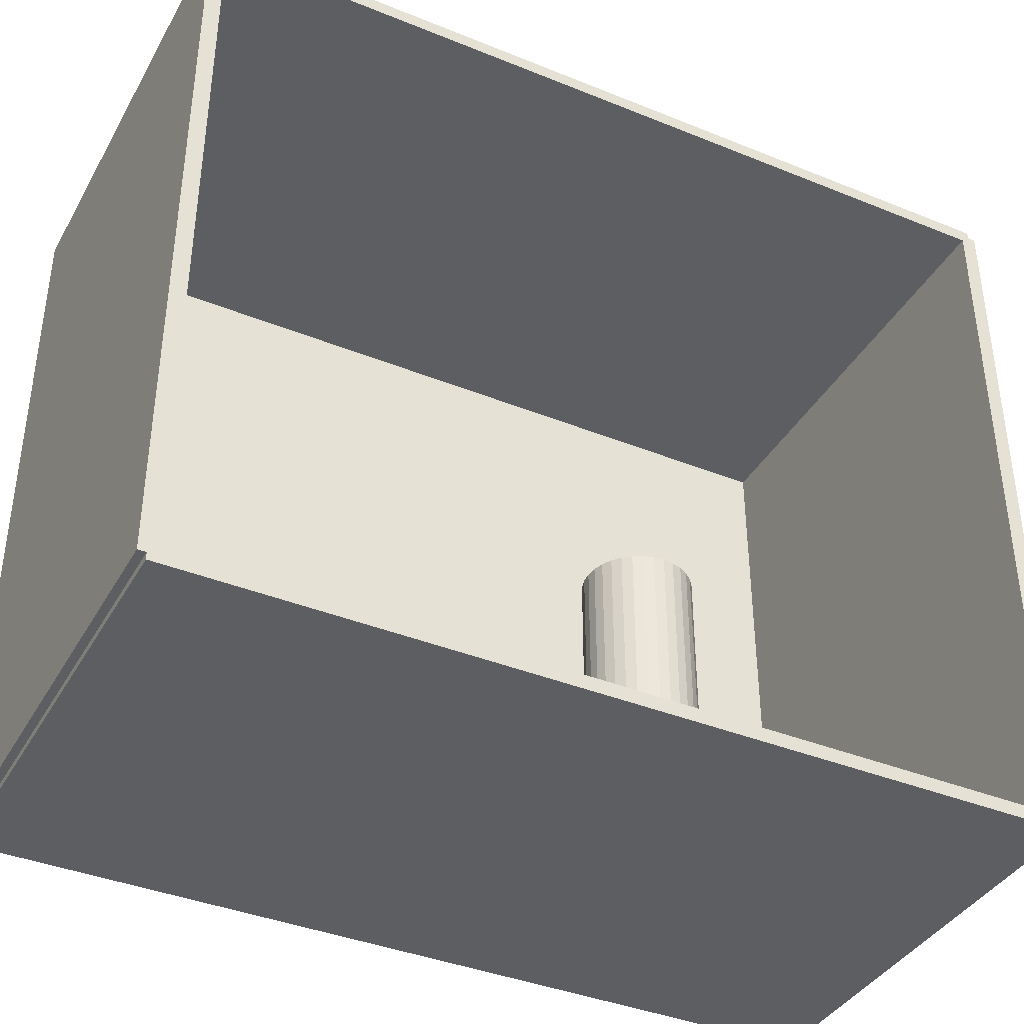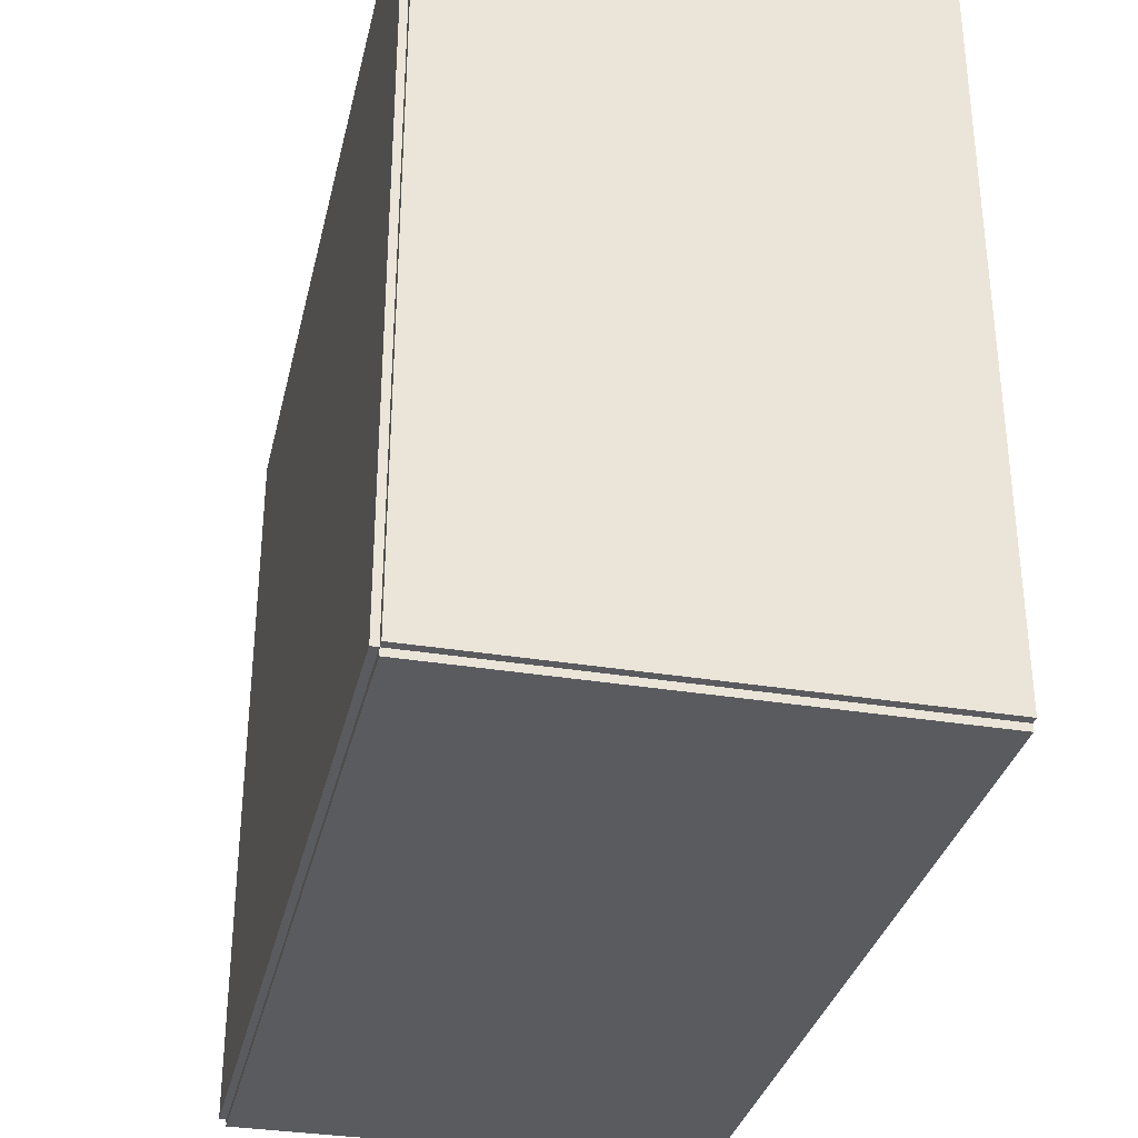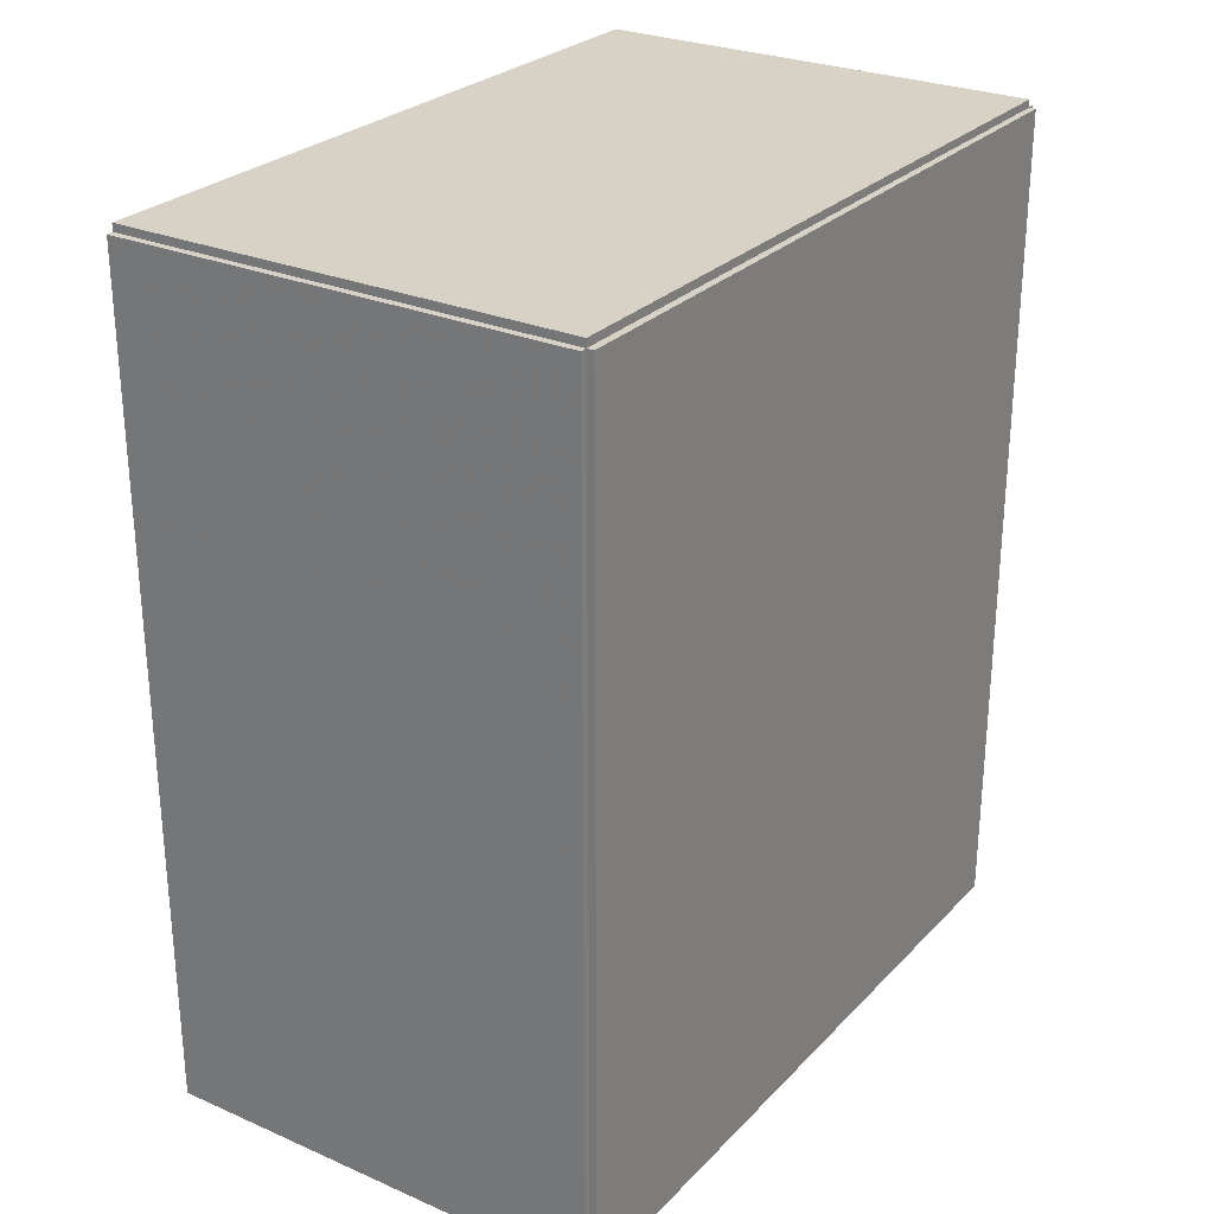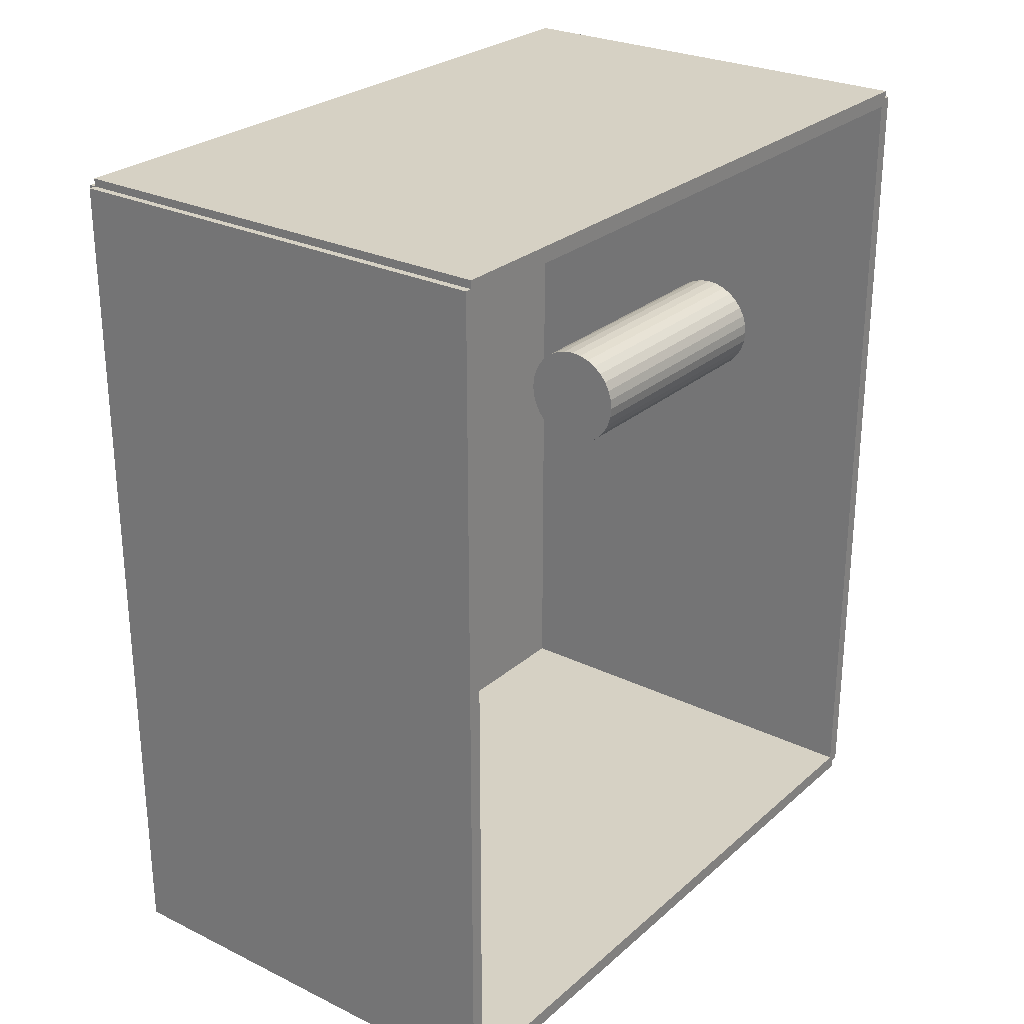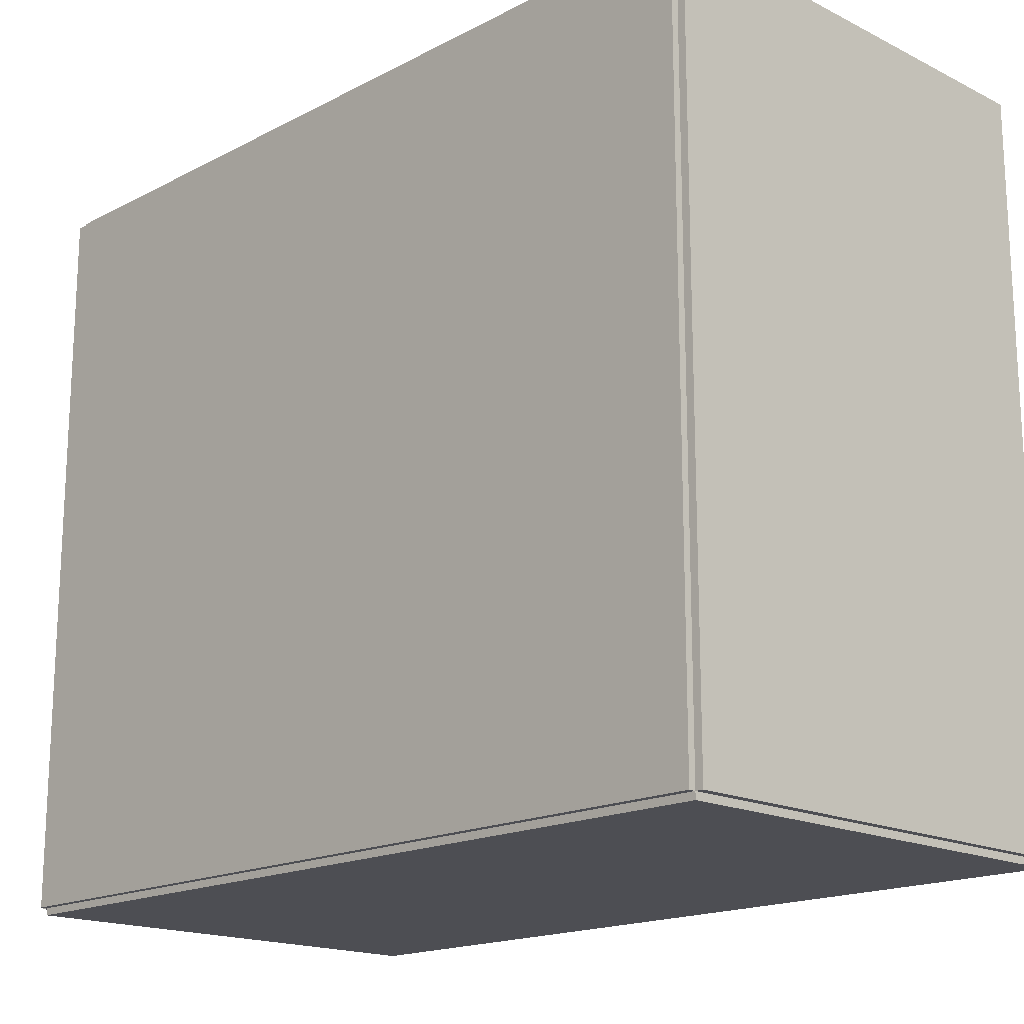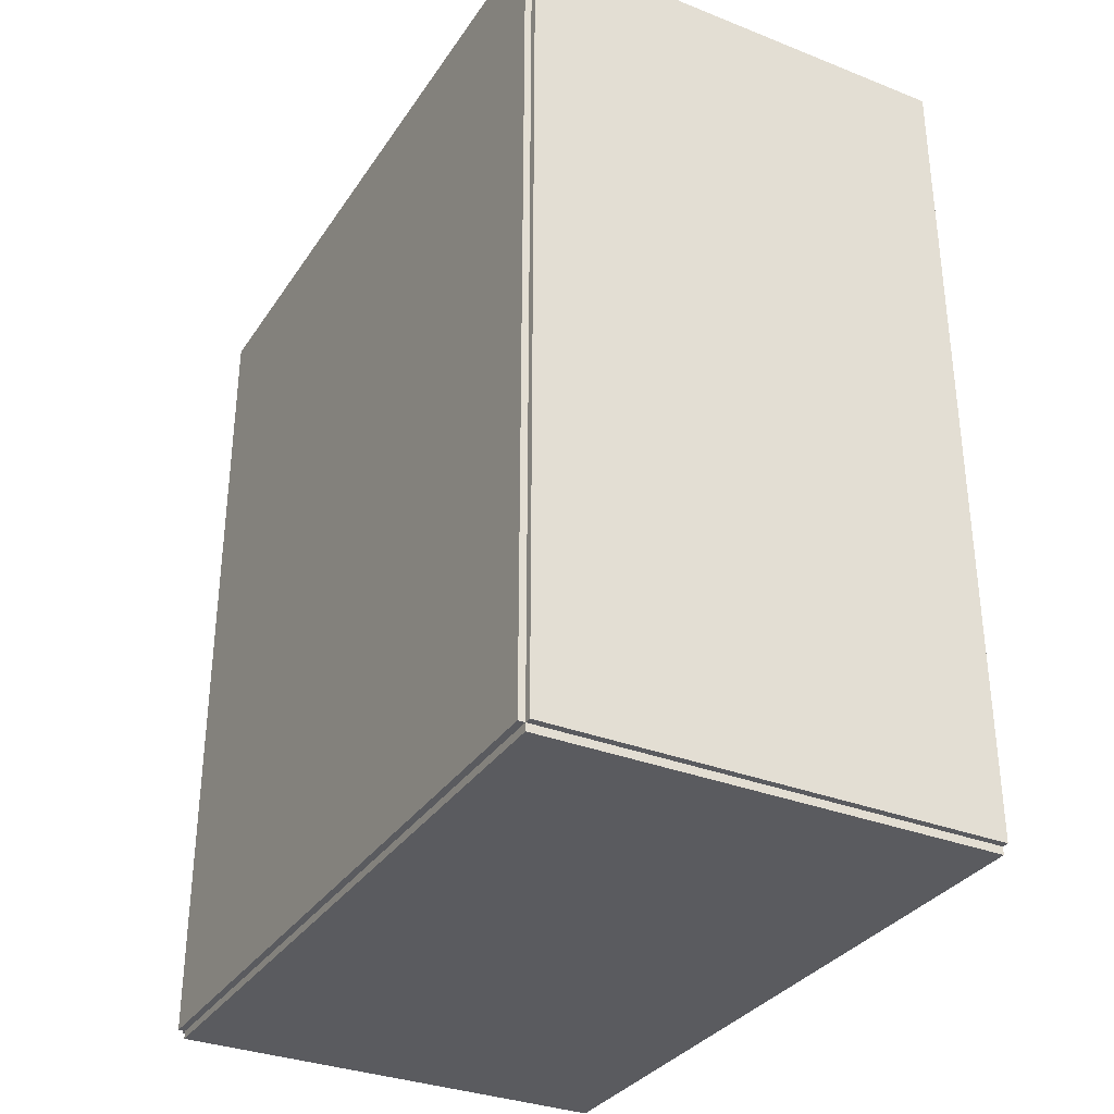
<metadata>
{"format":"obj","ext":"obj","renderer":"f3d","projection":"perspective","resolution":1024,"background":"white","views":[{"elev":-39.1,"azim":63.1,"up":"+Z"},{"elev":-33.0,"azim":-12.8,"up":"+Z"},{"elev":27.2,"azim":-146.3,"up":"+Y"},{"elev":26.7,"azim":37.1,"up":"+Y"},{"elev":-17.4,"azim":-44.4,"up":"+Z"},{"elev":-32.8,"azim":-28.5,"up":"+Y"}]}
</metadata>
<code>
v -0.08833 -0.1648 -0.002685
v -0.08833 -0.1648 0.002685
v -0.08833 0.1648 -0.002685
v -0.08833 0.1648 0.002685
v 0.08833 -0.1648 -0.002685
v 0.08833 -0.1648 0.002685
v 0.08833 0.1648 -0.002685
v 0.08833 0.1648 0.002685
v -0.08564 -0.1648 0
v -0.09101 -0.1648 0
v -0.08564 0.1648 0
v -0.09101 0.1648 0
v -0.08564 -0.1648 0.2812
v -0.09101 -0.1648 0.2812
v -0.08564 0.1648 0.2812
v -0.09101 0.1648 0.2812
v -0.08833 0.1617 0.2812
v -0.08833 0.1678 0.2812
v -0.08833 0.1617 0
v -0.08833 0.1678 0
v 0.08833 0.1617 0.2812
v 0.08833 0.1678 0.2812
v 0.08833 0.1617 0
v 0.08833 0.1678 0
v -0.08833 -0.1617 0
v -0.08833 -0.1678 0
v -0.08833 -0.1617 0.2812
v -0.08833 -0.1678 0.2812
v 0.08833 -0.1617 0
v 0.08833 -0.1678 0
v 0.08833 -0.1617 0.2812
v 0.08833 -0.1678 0.2812
v -0.08833 -0.1648 0.2786
v -0.08833 -0.1648 0.2839
v -0.08833 0.1648 0.2786
v -0.08833 0.1648 0.2839
v 0.08833 -0.1648 0.2786
v 0.08833 -0.1648 0.2839
v 0.08833 0.1648 0.2786
v 0.08833 0.1648 0.2839
v 0.009426 0.04669 0.00537
v 0.02989 0.04669 0.00537
v 0.02989 0.04669 0.05898
v 0.009426 0.04669 0.05898
v 0.0295 0.05069 0.00537
v 0.0295 0.05069 0.05898
v 0.02833 0.05453 0.00537
v 0.02833 0.05453 0.05898
v 0.02644 0.05806 0.00537
v 0.02644 0.05806 0.05898
v 0.0239 0.06116 0.00537
v 0.0239 0.06116 0.05898
v 0.02079 0.06371 0.00537
v 0.02079 0.06371 0.05898
v 0.01726 0.0656 0.00537
v 0.01726 0.0656 0.05898
v 0.01342 0.06676 0.00537
v 0.01342 0.06676 0.05898
v 0.009426 0.06716 0.00537
v 0.009426 0.06716 0.05898
v 0.005435 0.06676 0.00537
v 0.005435 0.06676 0.05898
v 0.001596 0.0656 0.00537
v 0.001596 0.0656 0.05898
v -0.001942 0.06371 0.00537
v -0.001942 0.06371 0.05898
v -0.005042 0.06116 0.00537
v -0.005042 0.06116 0.05898
v -0.007587 0.05806 0.00537
v -0.007587 0.05806 0.05898
v -0.009478 0.05453 0.00537
v -0.009478 0.05453 0.05898
v -0.01064 0.05069 0.00537
v -0.01064 0.05069 0.05898
v -0.01104 0.04669 0.00537
v -0.01104 0.04669 0.05898
v -0.01064 0.0427 0.00537
v -0.01064 0.0427 0.05898
v -0.009478 0.03886 0.00537
v -0.009478 0.03886 0.05898
v -0.007587 0.03533 0.00537
v -0.007587 0.03533 0.05898
v -0.005042 0.03223 0.00537
v -0.005042 0.03223 0.05898
v -0.001942 0.02968 0.00537
v -0.001942 0.02968 0.05898
v 0.001596 0.02779 0.00537
v 0.001596 0.02779 0.05898
v 0.005435 0.02663 0.00537
v 0.005435 0.02663 0.05898
v 0.009426 0.02623 0.00537
v 0.009426 0.02623 0.05898
v 0.01342 0.02663 0.00537
v 0.01342 0.02663 0.05898
v 0.01726 0.02779 0.00537
v 0.01726 0.02779 0.05898
v 0.02079 0.02968 0.00537
v 0.02079 0.02968 0.05898
v 0.0239 0.03223 0.00537
v 0.0239 0.03223 0.05898
v 0.02644 0.03533 0.00537
v 0.02644 0.03533 0.05898
v 0.02833 0.03886 0.00537
v 0.02833 0.03886 0.05898
v 0.0295 0.0427 0.00537
v 0.0295 0.0427 0.05898
v 0.009426 0.04669 0.05898
v 0.02989 0.04669 0.05898
v 0.02989 0.04669 0.1126
v 0.009426 0.04669 0.1126
v 0.0295 0.05069 0.05898
v 0.0295 0.05069 0.1126
v 0.02833 0.05453 0.05898
v 0.02833 0.05453 0.1126
v 0.02644 0.05806 0.05898
v 0.02644 0.05806 0.1126
v 0.0239 0.06116 0.05898
v 0.0239 0.06116 0.1126
v 0.02079 0.06371 0.05898
v 0.02079 0.06371 0.1126
v 0.01726 0.0656 0.05898
v 0.01726 0.0656 0.1126
v 0.01342 0.06676 0.05898
v 0.01342 0.06676 0.1126
v 0.009426 0.06716 0.05898
v 0.009426 0.06716 0.1126
v 0.005435 0.06676 0.05898
v 0.005435 0.06676 0.1126
v 0.001596 0.0656 0.05898
v 0.001596 0.0656 0.1126
v -0.001942 0.06371 0.05898
v -0.001942 0.06371 0.1126
v -0.005042 0.06116 0.05898
v -0.005042 0.06116 0.1126
v -0.007587 0.05806 0.05898
v -0.007587 0.05806 0.1126
v -0.009478 0.05453 0.05898
v -0.009478 0.05453 0.1126
v -0.01064 0.05069 0.05898
v -0.01064 0.05069 0.1126
v -0.01104 0.04669 0.05898
v -0.01104 0.04669 0.1126
v -0.01064 0.0427 0.05898
v -0.01064 0.0427 0.1126
v -0.009478 0.03886 0.05898
v -0.009478 0.03886 0.1126
v -0.007587 0.03533 0.05898
v -0.007587 0.03533 0.1126
v -0.005042 0.03223 0.05898
v -0.005042 0.03223 0.1126
v -0.001942 0.02968 0.05898
v -0.001942 0.02968 0.1126
v 0.001596 0.02779 0.05898
v 0.001596 0.02779 0.1126
v 0.005435 0.02663 0.05898
v 0.005435 0.02663 0.1126
v 0.009426 0.02623 0.05898
v 0.009426 0.02623 0.1126
v 0.01342 0.02663 0.05898
v 0.01342 0.02663 0.1126
v 0.01726 0.02779 0.05898
v 0.01726 0.02779 0.1126
v 0.02079 0.02968 0.05898
v 0.02079 0.02968 0.1126
v 0.0239 0.03223 0.05898
v 0.0239 0.03223 0.1126
v 0.02644 0.03533 0.05898
v 0.02644 0.03533 0.1126
v 0.02833 0.03886 0.05898
v 0.02833 0.03886 0.1126
v 0.0295 0.0427 0.05898
v 0.0295 0.0427 0.1126
f 2 4 1
f 5 2 1
f 1 4 3
f 3 5 1
f 2 8 4
f 6 2 5
f 6 8 2
f 4 8 3
f 7 5 3
f 3 8 7
f 7 6 5
f 8 6 7
f 10 12 9
f 13 10 9
f 9 12 11
f 11 13 9
f 10 16 12
f 14 10 13
f 14 16 10
f 12 16 11
f 15 13 11
f 11 16 15
f 15 14 13
f 16 14 15
f 18 20 17
f 21 18 17
f 17 20 19
f 19 21 17
f 18 24 20
f 22 18 21
f 22 24 18
f 20 24 19
f 23 21 19
f 19 24 23
f 23 22 21
f 24 22 23
f 26 28 25
f 29 26 25
f 25 28 27
f 27 29 25
f 26 32 28
f 30 26 29
f 30 32 26
f 28 32 27
f 31 29 27
f 27 32 31
f 31 30 29
f 32 30 31
f 34 36 33
f 37 34 33
f 33 36 35
f 35 37 33
f 34 40 36
f 38 34 37
f 38 40 34
f 36 40 35
f 39 37 35
f 35 40 39
f 39 38 37
f 40 38 39
f 42 41 45
f 42 45 43
f 43 45 46
f 43 46 44
f 45 41 47
f 45 47 46
f 46 47 48
f 46 48 44
f 47 41 49
f 47 49 48
f 48 49 50
f 48 50 44
f 49 41 51
f 49 51 50
f 50 51 52
f 50 52 44
f 51 41 53
f 51 53 52
f 52 53 54
f 52 54 44
f 53 41 55
f 53 55 54
f 54 55 56
f 54 56 44
f 55 41 57
f 55 57 56
f 56 57 58
f 56 58 44
f 57 41 59
f 57 59 58
f 58 59 60
f 58 60 44
f 59 41 61
f 59 61 60
f 60 61 62
f 60 62 44
f 61 41 63
f 61 63 62
f 62 63 64
f 62 64 44
f 63 41 65
f 63 65 64
f 64 65 66
f 64 66 44
f 65 41 67
f 65 67 66
f 66 67 68
f 66 68 44
f 67 41 69
f 67 69 68
f 68 69 70
f 68 70 44
f 69 41 71
f 69 71 70
f 70 71 72
f 70 72 44
f 71 41 73
f 71 73 72
f 72 73 74
f 72 74 44
f 73 41 75
f 73 75 74
f 74 75 76
f 74 76 44
f 75 41 77
f 75 77 76
f 76 77 78
f 76 78 44
f 77 41 79
f 77 79 78
f 78 79 80
f 78 80 44
f 79 41 81
f 79 81 80
f 80 81 82
f 80 82 44
f 81 41 83
f 81 83 82
f 82 83 84
f 82 84 44
f 83 41 85
f 83 85 84
f 84 85 86
f 84 86 44
f 85 41 87
f 85 87 86
f 86 87 88
f 86 88 44
f 87 41 89
f 87 89 88
f 88 89 90
f 88 90 44
f 89 41 91
f 89 91 90
f 90 91 92
f 90 92 44
f 91 41 93
f 91 93 92
f 92 93 94
f 92 94 44
f 93 41 95
f 93 95 94
f 94 95 96
f 94 96 44
f 95 41 97
f 95 97 96
f 96 97 98
f 96 98 44
f 97 41 99
f 97 99 98
f 98 99 100
f 98 100 44
f 99 41 101
f 99 101 100
f 100 101 102
f 100 102 44
f 101 41 103
f 101 103 102
f 102 103 104
f 102 104 44
f 103 41 105
f 103 105 104
f 104 105 106
f 104 106 44
f 105 41 42
f 105 42 106
f 106 42 43
f 106 43 44
f 108 107 111
f 108 111 109
f 109 111 112
f 109 112 110
f 111 107 113
f 111 113 112
f 112 113 114
f 112 114 110
f 113 107 115
f 113 115 114
f 114 115 116
f 114 116 110
f 115 107 117
f 115 117 116
f 116 117 118
f 116 118 110
f 117 107 119
f 117 119 118
f 118 119 120
f 118 120 110
f 119 107 121
f 119 121 120
f 120 121 122
f 120 122 110
f 121 107 123
f 121 123 122
f 122 123 124
f 122 124 110
f 123 107 125
f 123 125 124
f 124 125 126
f 124 126 110
f 125 107 127
f 125 127 126
f 126 127 128
f 126 128 110
f 127 107 129
f 127 129 128
f 128 129 130
f 128 130 110
f 129 107 131
f 129 131 130
f 130 131 132
f 130 132 110
f 131 107 133
f 131 133 132
f 132 133 134
f 132 134 110
f 133 107 135
f 133 135 134
f 134 135 136
f 134 136 110
f 135 107 137
f 135 137 136
f 136 137 138
f 136 138 110
f 137 107 139
f 137 139 138
f 138 139 140
f 138 140 110
f 139 107 141
f 139 141 140
f 140 141 142
f 140 142 110
f 141 107 143
f 141 143 142
f 142 143 144
f 142 144 110
f 143 107 145
f 143 145 144
f 144 145 146
f 144 146 110
f 145 107 147
f 145 147 146
f 146 147 148
f 146 148 110
f 147 107 149
f 147 149 148
f 148 149 150
f 148 150 110
f 149 107 151
f 149 151 150
f 150 151 152
f 150 152 110
f 151 107 153
f 151 153 152
f 152 153 154
f 152 154 110
f 153 107 155
f 153 155 154
f 154 155 156
f 154 156 110
f 155 107 157
f 155 157 156
f 156 157 158
f 156 158 110
f 157 107 159
f 157 159 158
f 158 159 160
f 158 160 110
f 159 107 161
f 159 161 160
f 160 161 162
f 160 162 110
f 161 107 163
f 161 163 162
f 162 163 164
f 162 164 110
f 163 107 165
f 163 165 164
f 164 165 166
f 164 166 110
f 165 107 167
f 165 167 166
f 166 167 168
f 166 168 110
f 167 107 169
f 167 169 168
f 168 169 170
f 168 170 110
f 169 107 171
f 169 171 170
f 170 171 172
f 170 172 110
f 171 107 108
f 171 108 172
f 172 108 109
f 172 109 110

</code>
